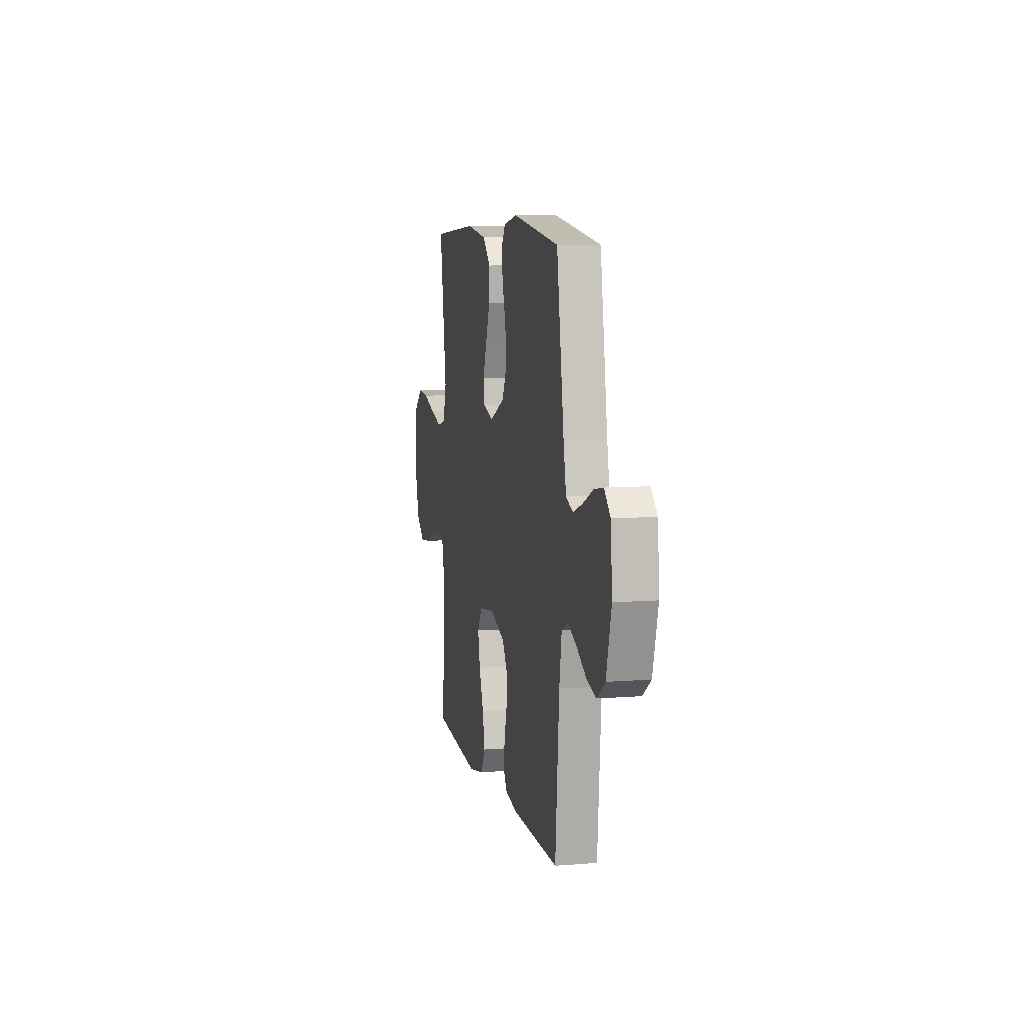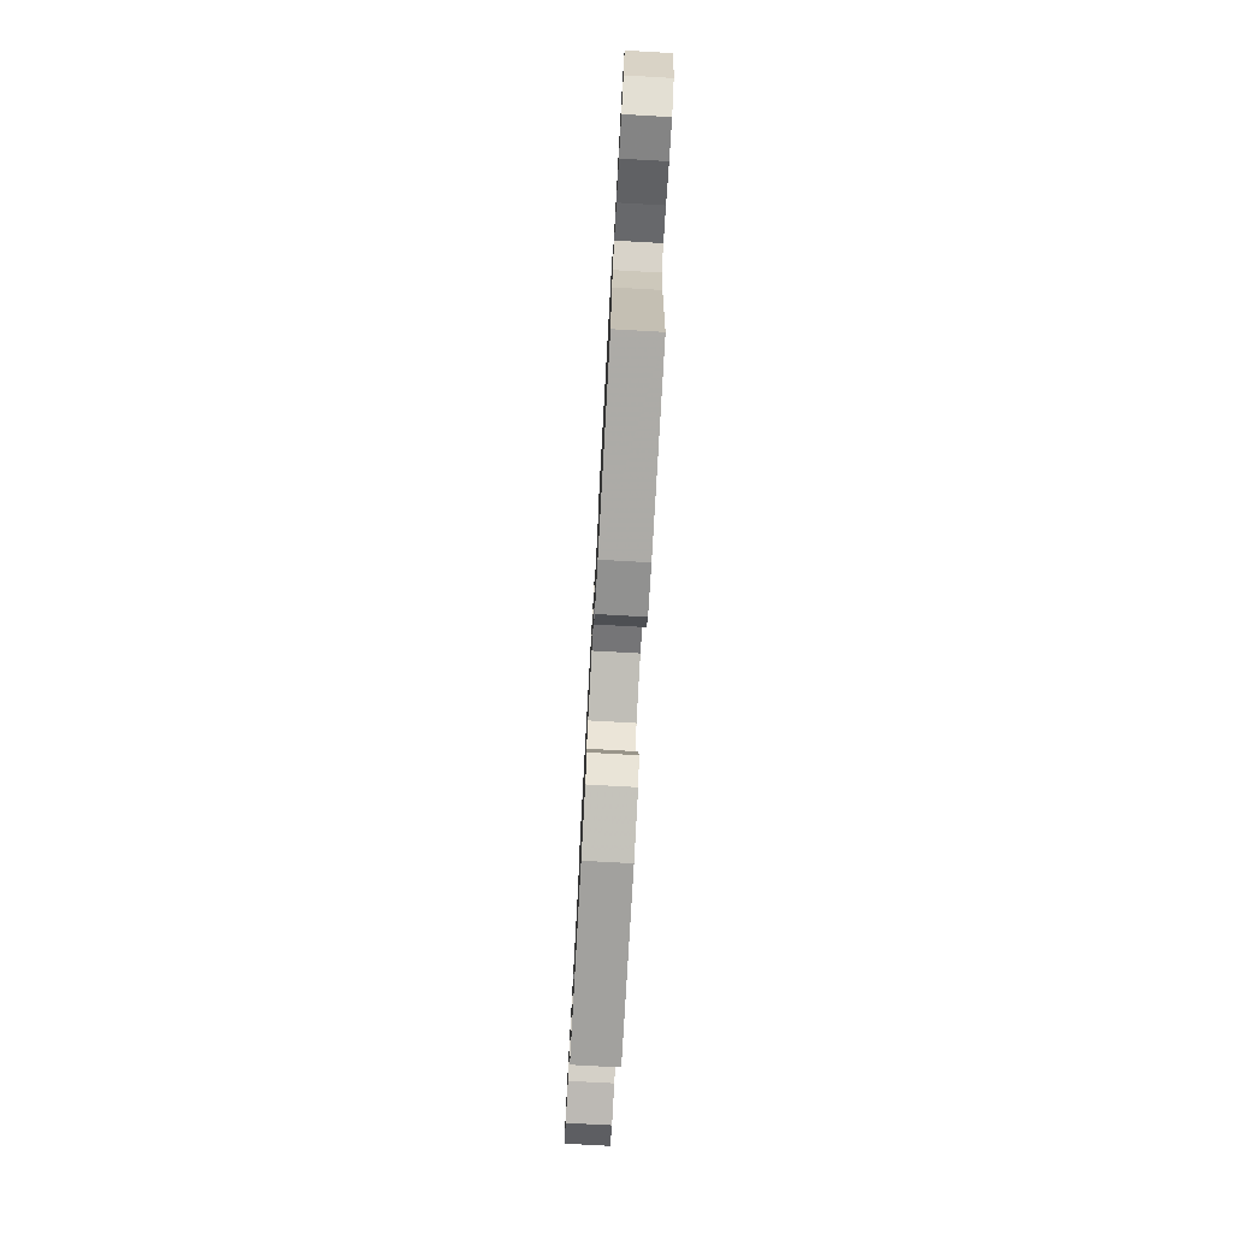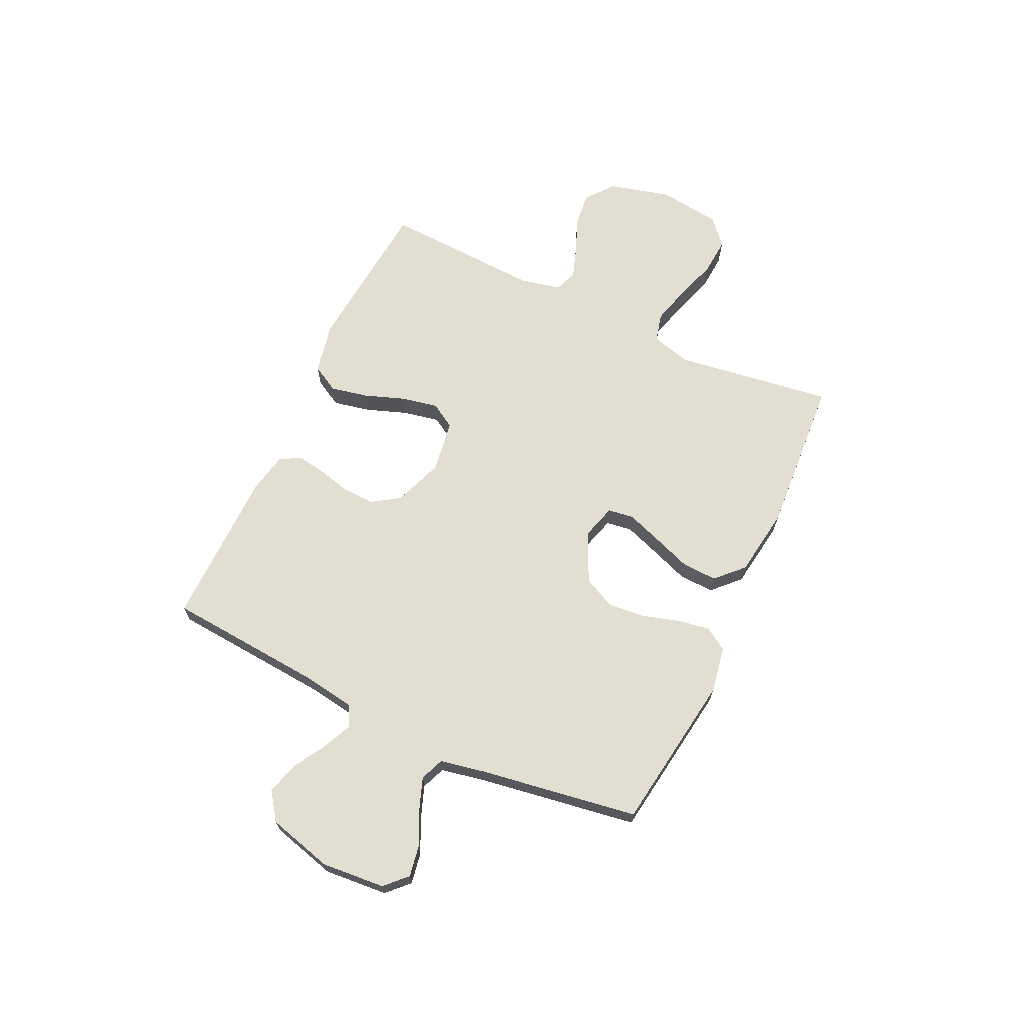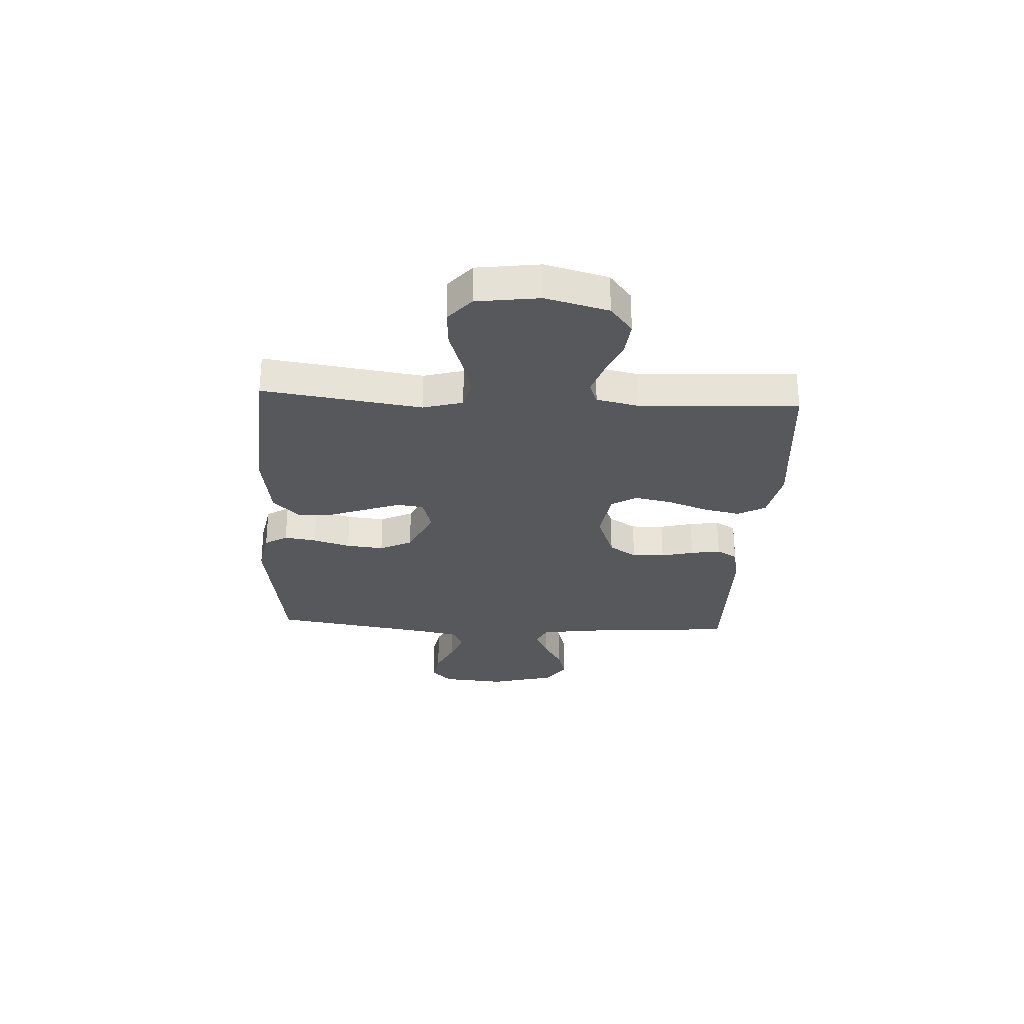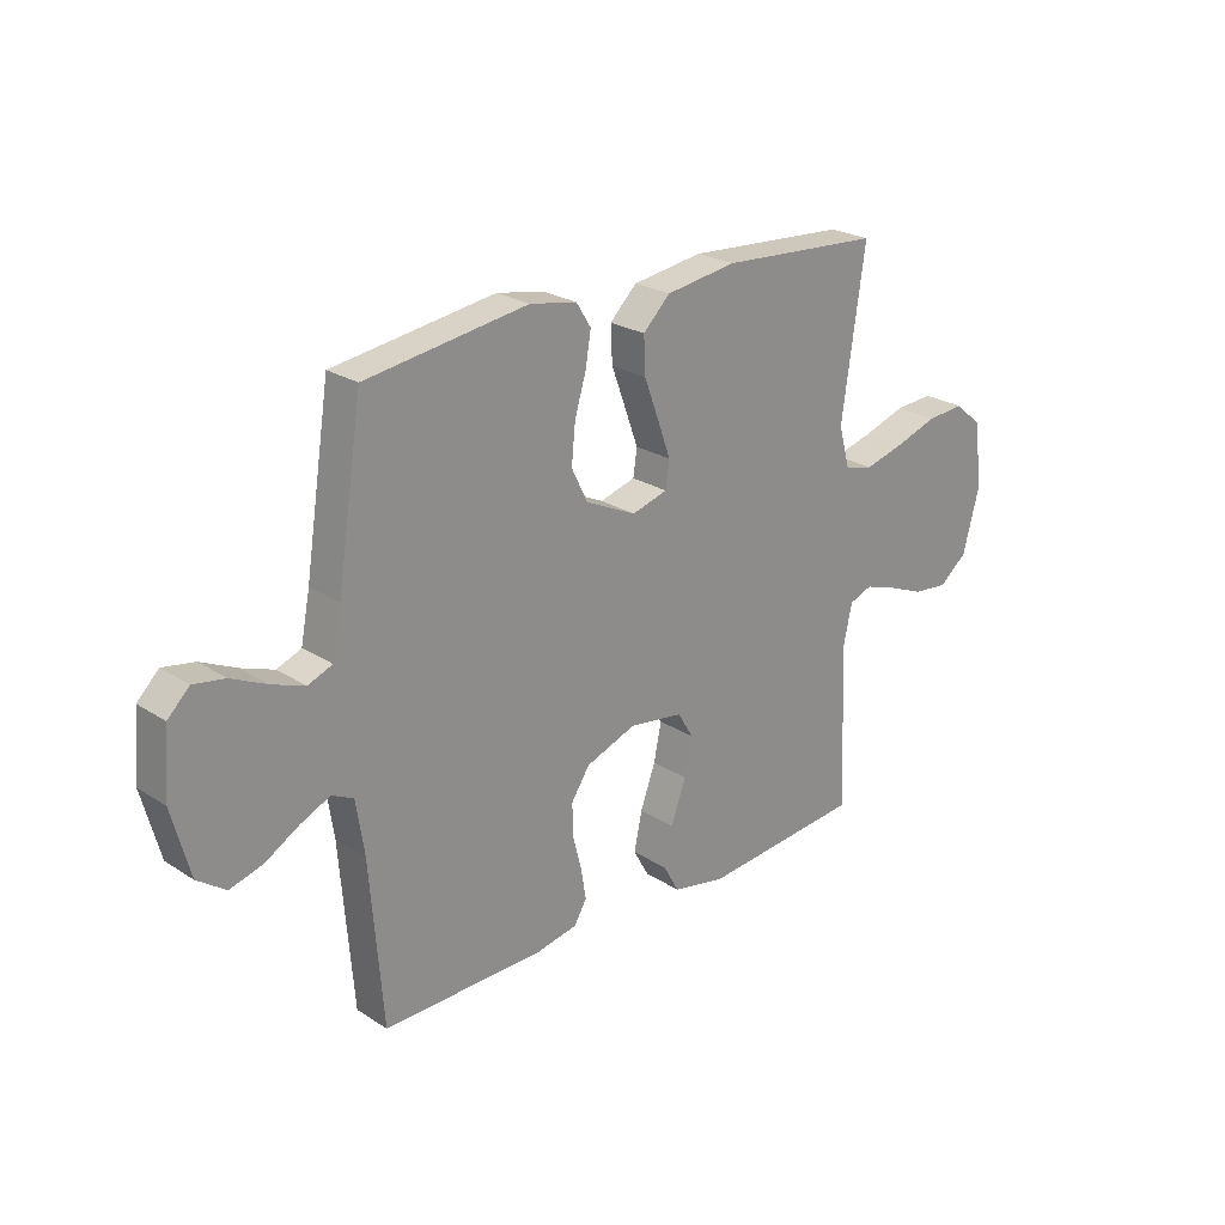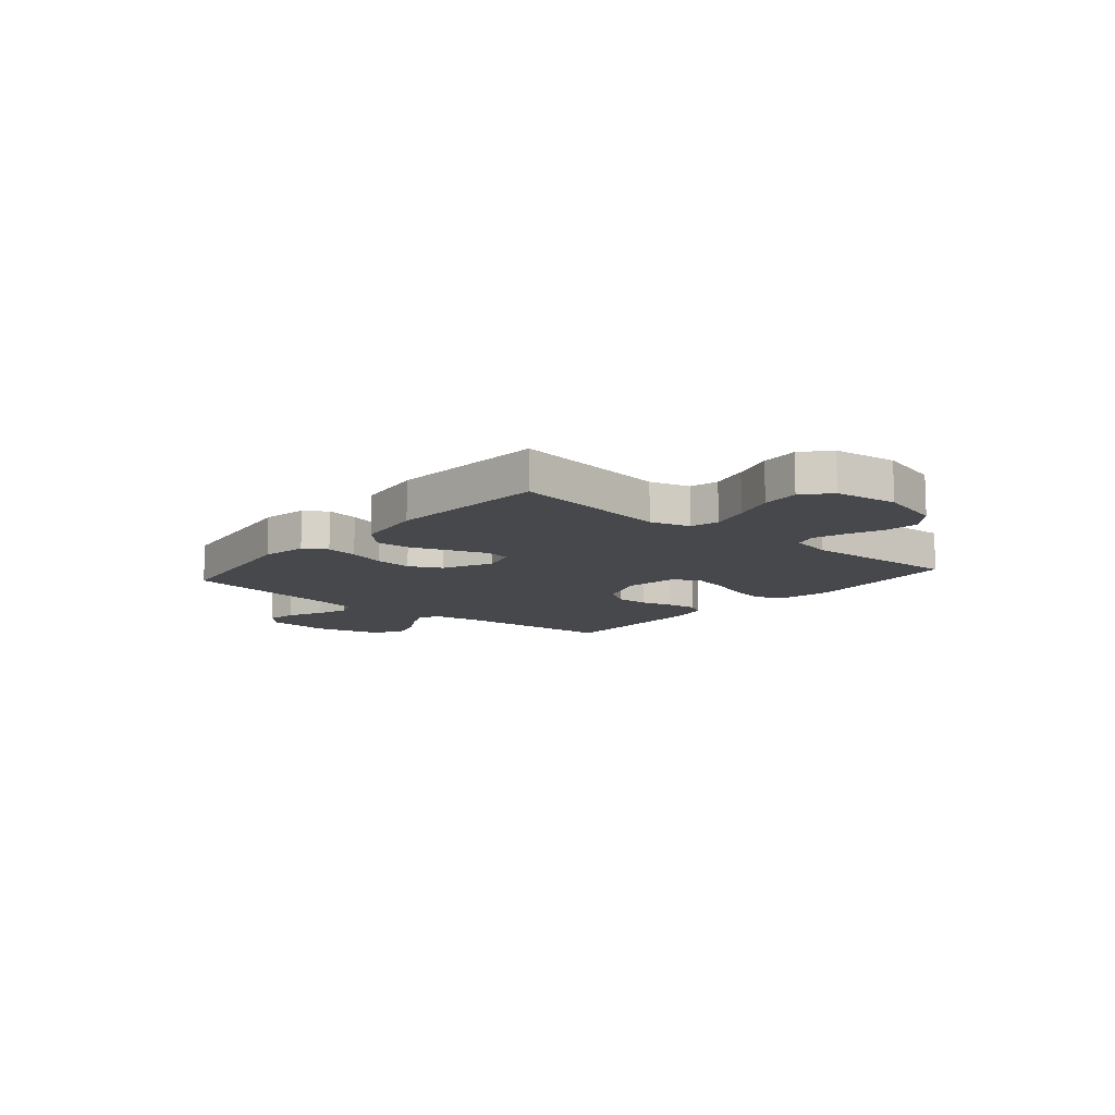
<metadata>
{"format":"obj","ext":"obj","renderer":"f3d","projection":"perspective","resolution":1024,"background":"white","views":[{"elev":8.5,"azim":-102.3,"up":"+Z"},{"elev":-77.1,"azim":-93.2,"up":"+Z"},{"elev":67.5,"azim":-64.8,"up":"+Y"},{"elev":-28.2,"azim":86.9,"up":"+Y"},{"elev":24.2,"azim":-43.4,"up":"+Z"},{"elev":-11.3,"azim":49.7,"up":"+Y"}]}
</metadata>
<code>
v 0.5 0.07 0.5
v 0.457 0.07 0.2
v 0.478 0.07 0.125
v 0.532 0.07 0.111
v 0.606 0.07 0.131
v 0.685 0.07 0.157
v 0.756 0.07 0.162
v 0.806 0.07 0.119
v 0.822 0.07 0
v 0.791 0.07 -0.118
v 0.738 0.07 -0.16
v 0.673 0.07 -0.153
v 0.605 0.07 -0.125
v 0.545 0.07 -0.105
v 0.502 0.07 -0.121
v 0.485 0.07 -0.2
v 0.5 0.07 -0.5
v 0.2 0.07 -0.527
v 0.101 0.07 -0.507
v 0.072 0.07 -0.455
v 0.087 0.07 -0.384
v 0.115 0.07 -0.307
v 0.129 0.07 -0.238
v 0.1 0.07 -0.19
v 0 0.07 -0.175
v -0.094 0.07 -0.21
v -0.128 0.07 -0.262
v -0.126 0.07 -0.324
v -0.11 0.07 -0.386
v -0.101 0.07 -0.442
v -0.124 0.07 -0.481
v -0.2 0.07 -0.496
v -0.5 0.07 -0.5
v -0.524 0.07 -0.2
v -0.539 0.07 -0.102
v -0.579 0.07 -0.082
v -0.634 0.07 -0.107
v -0.697 0.07 -0.144
v -0.758 0.07 -0.161
v -0.81 0.07 -0.124
v -0.843 0.07 0
v -0.833 0.07 0.12
v -0.793 0.07 0.159
v -0.735 0.07 0.149
v -0.669 0.07 0.118
v -0.609 0.07 0.096
v -0.564 0.07 0.114
v -0.547 0.07 0.2
v -0.5 0.07 0.5
v -0.2 0.07 0.543
v -0.113 0.07 0.527
v -0.086 0.07 0.484
v -0.096 0.07 0.423
v -0.117 0.07 0.353
v -0.124 0.07 0.282
v -0.094 0.07 0.221
v 0 0.07 0.177
v 0.066 0.07 0.196
v 0.073 0.07 0.245
v 0.049 0.07 0.312
v 0.022 0.07 0.385
v 0.019 0.07 0.452
v 0.069 0.07 0.501
v 0.2 0.07 0.52
v 0.5 0 0.5
v 0.457 0 0.2
v 0.478 0 0.125
v 0.532 0 0.111
v 0.606 0 0.131
v 0.685 0 0.157
v 0.756 0 0.162
v 0.806 0 0.119
v 0.822 0 0
v 0.791 0 -0.118
v 0.738 0 -0.16
v 0.673 0 -0.153
v 0.605 0 -0.125
v 0.545 0 -0.105
v 0.502 0 -0.121
v 0.485 0 -0.2
v 0.5 0 -0.5
v 0.2 0 -0.527
v 0.101 0 -0.507
v 0.072 0 -0.455
v 0.087 0 -0.384
v 0.115 0 -0.307
v 0.129 0 -0.238
v 0.1 0 -0.19
v 0 0 -0.175
v -0.094 0 -0.21
v -0.128 0 -0.262
v -0.126 0 -0.324
v -0.11 0 -0.386
v -0.101 0 -0.442
v -0.124 0 -0.481
v -0.2 0 -0.496
v -0.5 0 -0.5
v -0.524 0 -0.2
v -0.539 0 -0.102
v -0.579 0 -0.082
v -0.634 0 -0.107
v -0.697 0 -0.144
v -0.758 0 -0.161
v -0.81 0 -0.124
v -0.843 0 0
v -0.833 0 0.12
v -0.793 0 0.159
v -0.735 0 0.149
v -0.669 0 0.118
v -0.609 0 0.096
v -0.564 0 0.114
v -0.547 0 0.2
v -0.5 0 0.5
v -0.2 0 0.543
v -0.113 0 0.527
v -0.086 0 0.484
v -0.096 0 0.423
v -0.117 0 0.353
v -0.124 0 0.282
v -0.094 0 0.221
v 0 0 0.177
v 0.066 0 0.196
v 0.073 0 0.245
v 0.049 0 0.312
v 0.022 0 0.385
v 0.019 0 0.452
v 0.069 0 0.501
v 0.2 0 0.52
f 63 64 1 2
f 60 61 62 63
f 59 60 63 2
f 58 59 2 3
f 57 58 3 4
f 51 52 53 54
f 51 54 55
f 48 49 50 51
f 47 48 51 55
f 46 47 55 56
f 42 43 44 45
f 42 45 46
f 41 42 46
f 37 38 39 40
f 36 37 40 41
f 31 32 33 34
f 31 34 35
f 28 29 30 31
f 27 28 31 35
f 26 27 35 36
f 19 20 21 22
f 19 22 23
f 16 17 18 19
f 15 16 19 23
f 14 15 23 24
f 10 11 12 13
f 10 13 14
f 9 10 14
f 5 6 7 8
f 4 5 8 9
f 57 4 9 14
f 25 26 36 41
f 41 46 56 57
f 25 41 57
f 14 24 25 57
f 66 65 128 127
f 127 126 125 124
f 66 127 124 123
f 67 66 123 122
f 68 67 122 121
f 118 117 116 115
f 119 118 115
f 115 114 113 112
f 119 115 112 111
f 120 119 111 110
f 109 108 107 106
f 110 109 106
f 110 106 105
f 104 103 102 101
f 105 104 101 100
f 98 97 96 95
f 99 98 95
f 95 94 93 92
f 99 95 92 91
f 100 99 91 90
f 86 85 84 83
f 87 86 83
f 83 82 81 80
f 87 83 80 79
f 88 87 79 78
f 77 76 75 74
f 78 77 74
f 78 74 73
f 72 71 70 69
f 73 72 69 68
f 78 73 68 121
f 105 100 90 89
f 121 120 110 105
f 121 105 89
f 121 89 88 78
f 1 65 66 2
f 2 66 67 3
f 3 67 68 4
f 4 68 69 5
f 5 69 70 6
f 6 70 71 7
f 7 71 72 8
f 8 72 73 9
f 9 73 74 10
f 10 74 75 11
f 11 75 76 12
f 12 76 77 13
f 13 77 78 14
f 14 78 79 15
f 15 79 80 16
f 16 80 81 17
f 17 81 82 18
f 18 82 83 19
f 19 83 84 20
f 20 84 85 21
f 21 85 86 22
f 22 86 87 23
f 23 87 88 24
f 24 88 89 25
f 25 89 90 26
f 26 90 91 27
f 27 91 92 28
f 28 92 93 29
f 29 93 94 30
f 30 94 95 31
f 31 95 96 32
f 32 96 97 33
f 33 97 98 34
f 34 98 99 35
f 35 99 100 36
f 36 100 101 37
f 37 101 102 38
f 38 102 103 39
f 39 103 104 40
f 40 104 105 41
f 41 105 106 42
f 42 106 107 43
f 43 107 108 44
f 44 108 109 45
f 45 109 110 46
f 46 110 111 47
f 47 111 112 48
f 48 112 113 49
f 49 113 114 50
f 50 114 115 51
f 51 115 116 52
f 52 116 117 53
f 53 117 118 54
f 54 118 119 55
f 55 119 120 56
f 56 120 121 57
f 57 121 122 58
f 58 122 123 59
f 59 123 124 60
f 60 124 125 61
f 61 125 126 62
f 62 126 127 63
f 63 127 128 64
f 64 128 65 1

</code>
